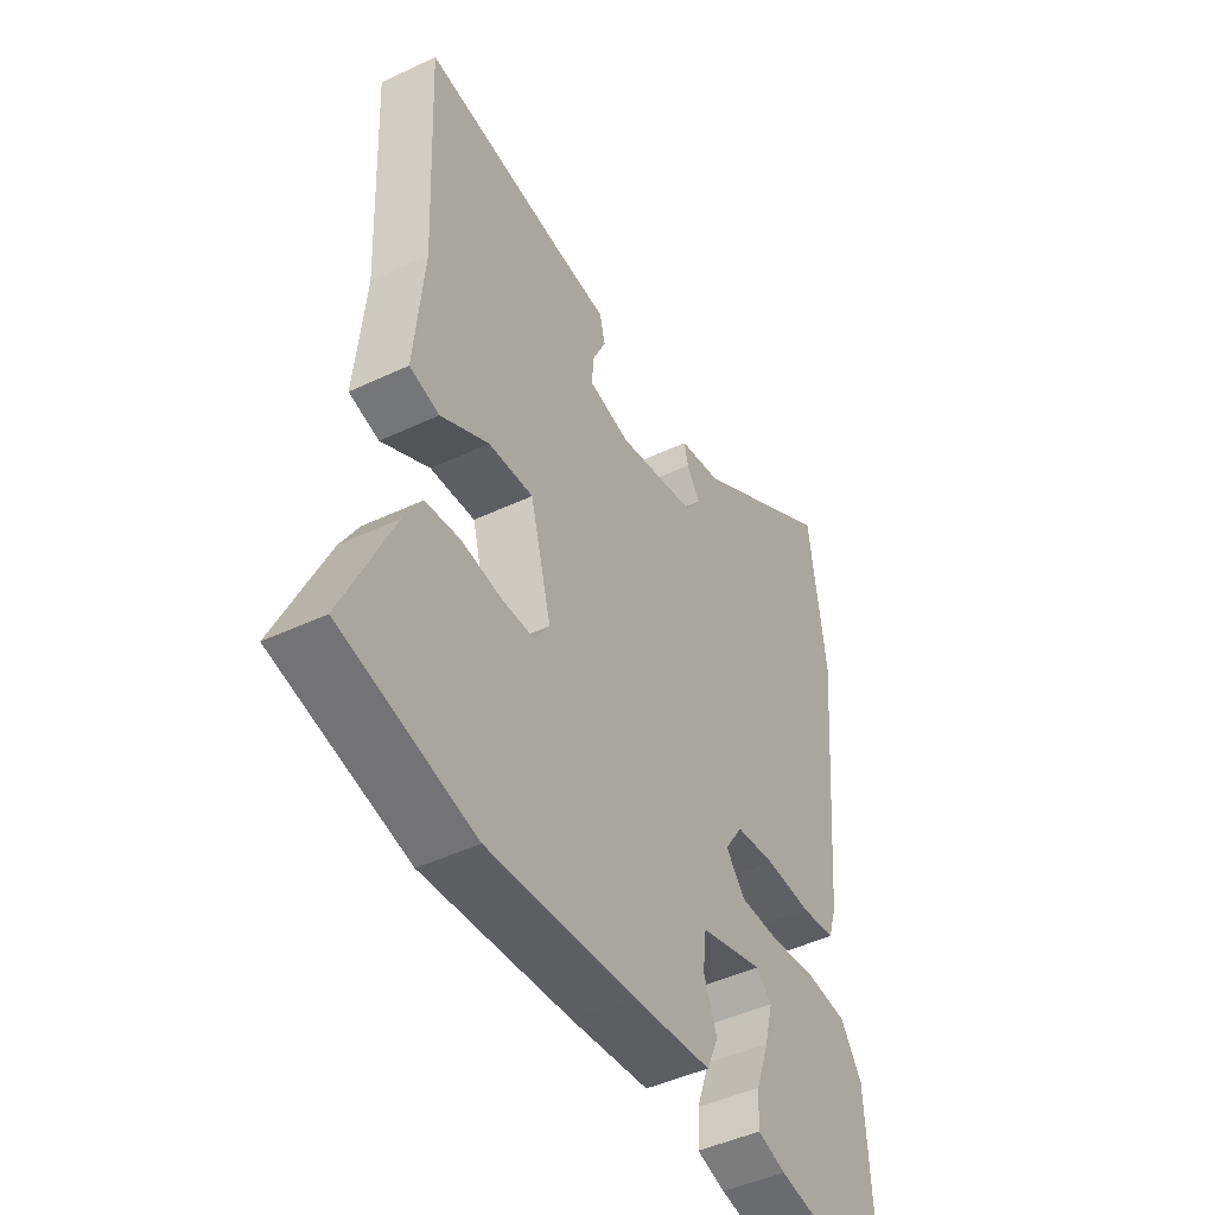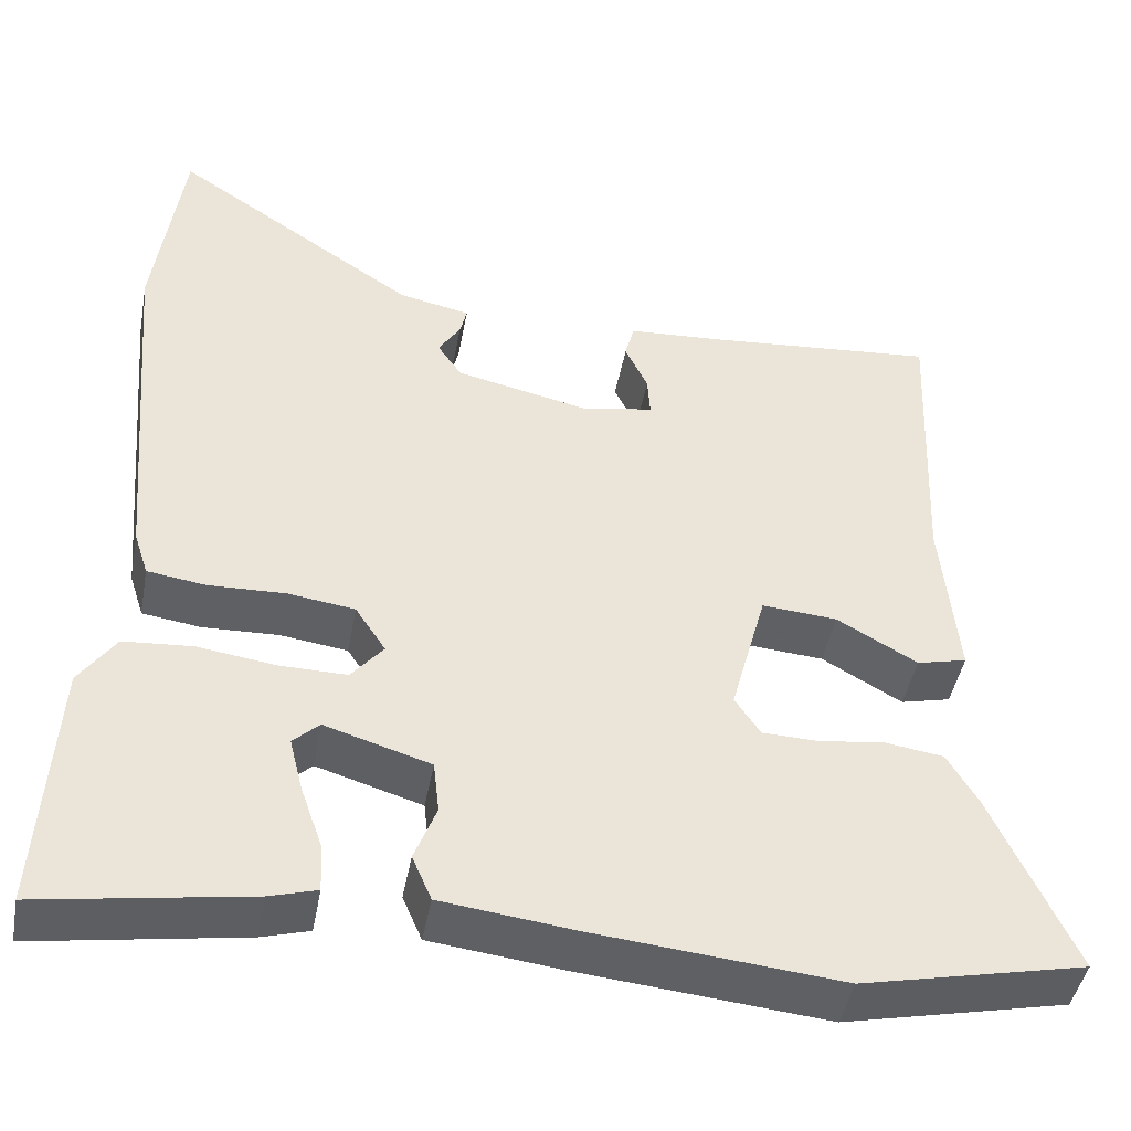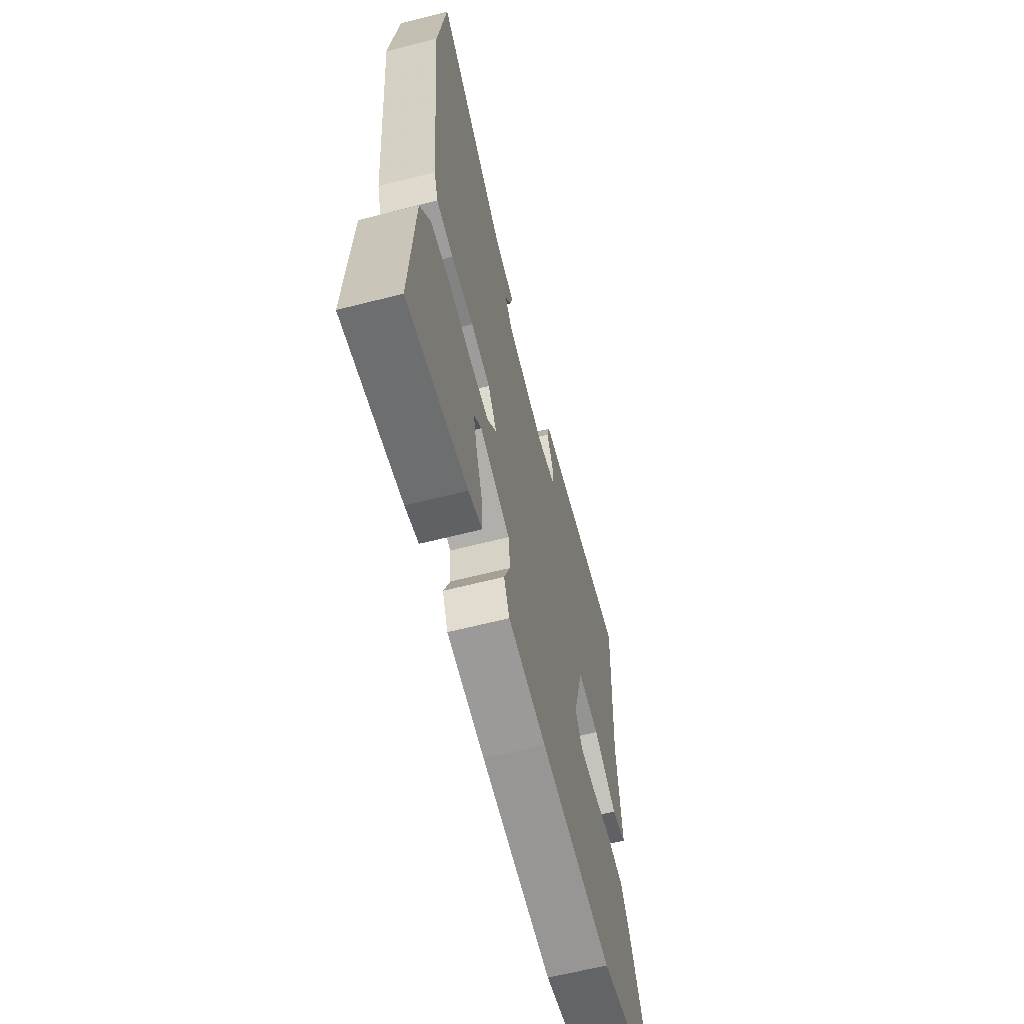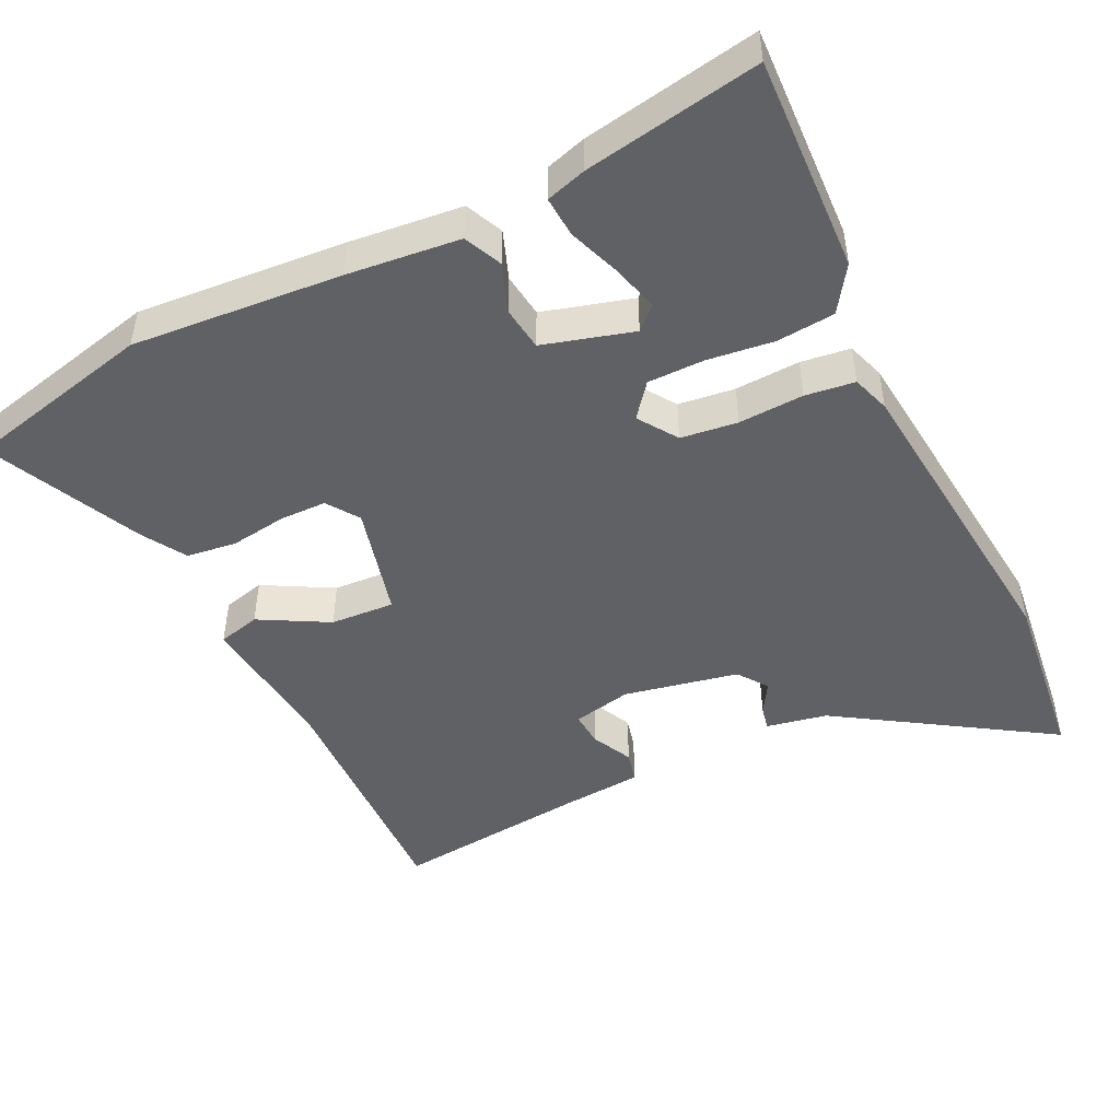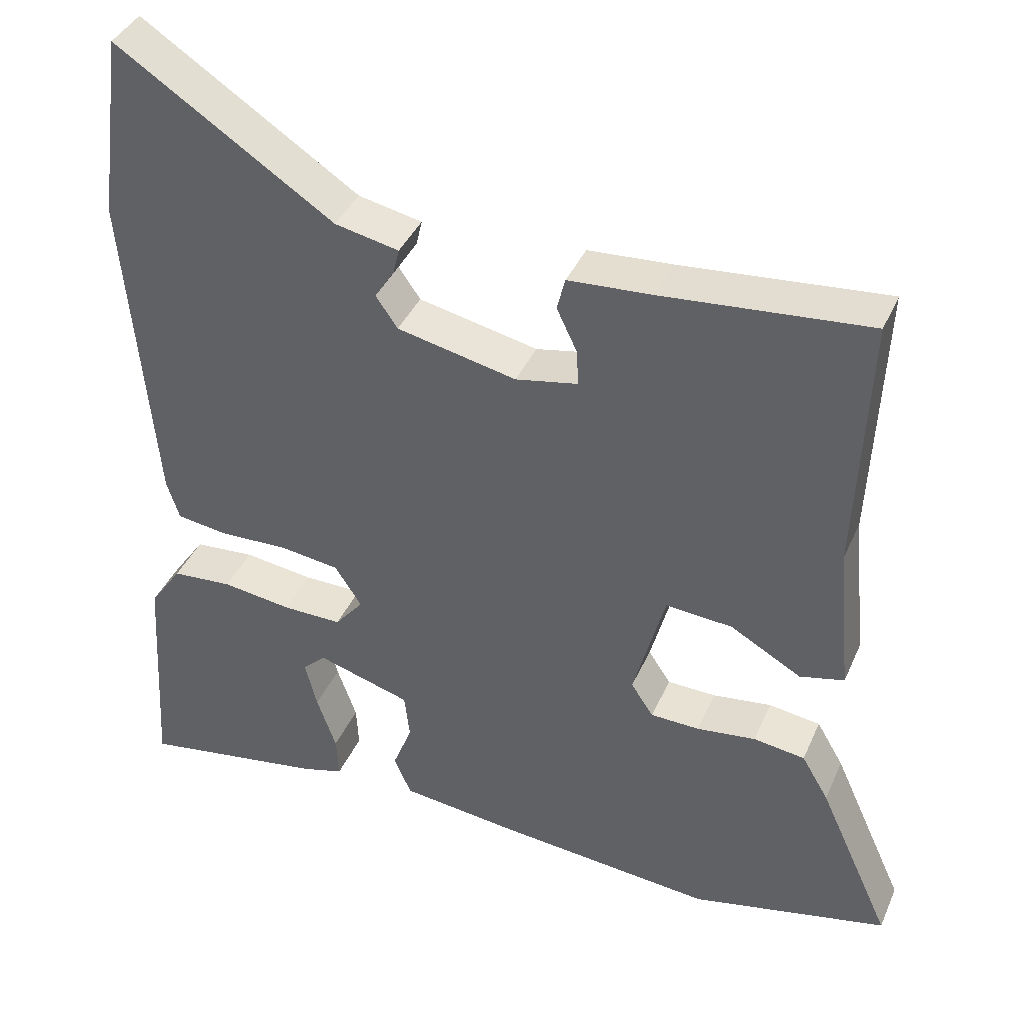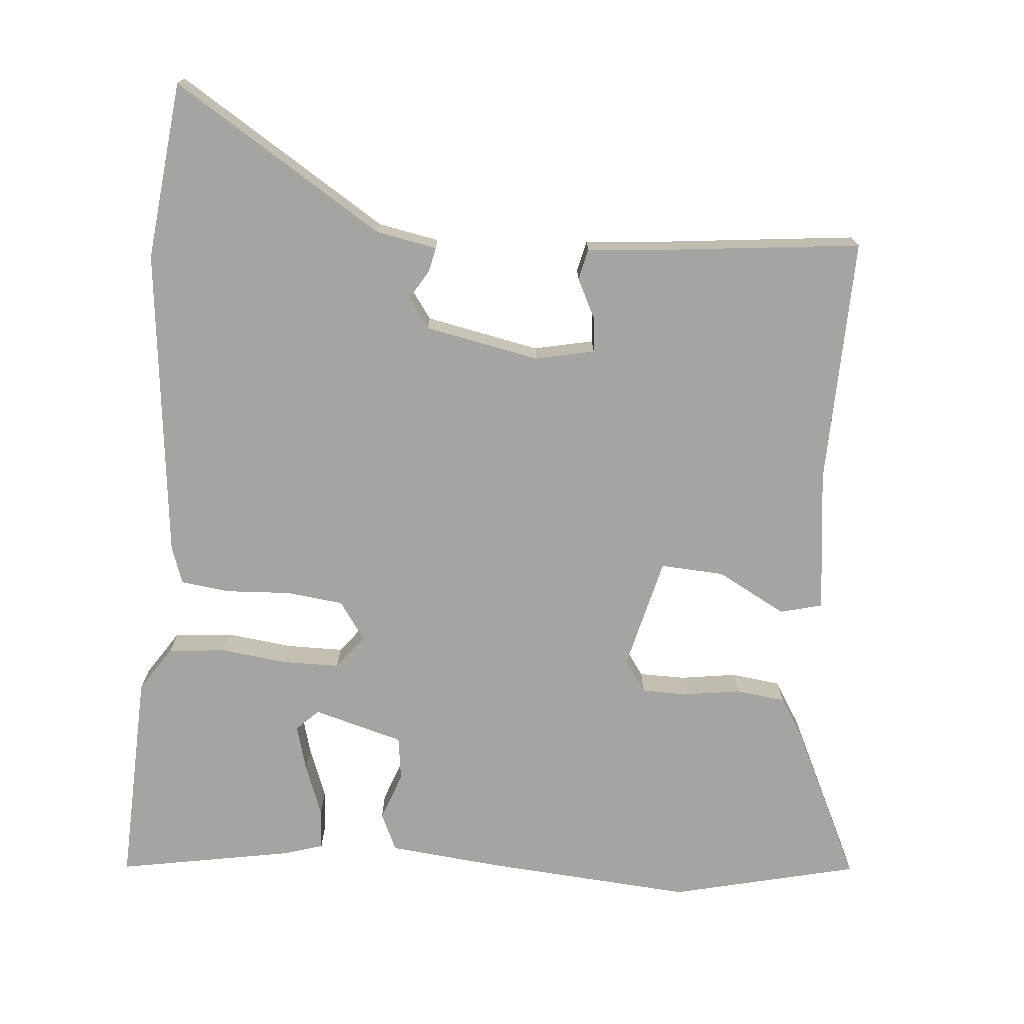
<metadata>
{"format":"obj","ext":"obj","renderer":"f3d","projection":"perspective","resolution":1024,"background":"white","views":[{"elev":-45.9,"azim":118.4,"up":"+Z"},{"elev":-44.8,"azim":-10.5,"up":"+Z"},{"elev":-62.8,"azim":-75.5,"up":"+Z"},{"elev":-47.7,"azim":-153.2,"up":"+Y"},{"elev":39.3,"azim":22.1,"up":"+Z"},{"elev":-73.3,"azim":-3.7,"up":"+Y"}]}
</metadata>
<code>
v 0.595 0.07 -0.479
v 0.332 0.07 -0.536
v 0.04 0.07 -0.508
v -0.116 0.07 -0.489
v -0.139 0.07 -0.436
v -0.113 0.07 -0.369
v -0.12 0.07 -0.307
v -0.245 0.07 -0.269
v -0.276 0.07 -0.298
v -0.26 0.07 -0.362
v -0.234 0.07 -0.436
v -0.231 0.07 -0.493
v -0.287 0.07 -0.509
v -0.533 0.07 -0.548
v -0.515 0.07 -0.246
v -0.472 0.07 -0.184
v -0.391 0.07 -0.178
v -0.298 0.07 -0.191
v -0.219 0.07 -0.192
v -0.181 0.07 -0.146
v -0.217 0.07 -0.091
v -0.296 0.07 -0.08
v -0.387 0.07 -0.083
v -0.456 0.07 -0.073
v -0.473 0.07 -0.02
v -0.511 0.07 0.416
v -0.478 0.07 0.664
v -0.189 0.07 0.473
v -0.104 0.07 0.455
v -0.112 0.07 0.421
v -0.138 0.07 0.38
v -0.109 0.07 0.338
v 0.05 0.07 0.303
v 0.133 0.07 0.319
v 0.13 0.07 0.367
v 0.103 0.07 0.424
v 0.114 0.07 0.467
v 0.226 0.07 0.474
v 0.5 0.07 0.498
v 0.485 0.07 0.152
v 0.504 0.07 -0.048
v 0.445 0.07 -0.062
v 0.35 0.07 -0.008
v 0.261 0.07 -0.001
v 0.219 0.07 -0.157
v 0.249 0.07 -0.202
v 0.314 0.07 -0.204
v 0.393 0.07 -0.194
v 0.462 0.07 -0.204
v 0.498 0.07 -0.265
v 0.595 0 -0.479
v 0.332 0 -0.536
v 0.04 0 -0.508
v -0.116 0 -0.489
v -0.139 0 -0.436
v -0.113 0 -0.369
v -0.12 0 -0.307
v -0.245 0 -0.269
v -0.276 0 -0.298
v -0.26 0 -0.362
v -0.234 0 -0.436
v -0.231 0 -0.493
v -0.287 0 -0.509
v -0.533 0 -0.548
v -0.515 0 -0.246
v -0.472 0 -0.184
v -0.391 0 -0.178
v -0.298 0 -0.191
v -0.219 0 -0.192
v -0.181 0 -0.146
v -0.217 0 -0.091
v -0.296 0 -0.08
v -0.387 0 -0.083
v -0.456 0 -0.073
v -0.473 0 -0.02
v -0.511 0 0.416
v -0.478 0 0.664
v -0.189 0 0.473
v -0.104 0 0.455
v -0.112 0 0.421
v -0.138 0 0.38
v -0.109 0 0.338
v 0.05 0 0.303
v 0.133 0 0.319
v 0.13 0 0.367
v 0.103 0 0.424
v 0.114 0 0.467
v 0.226 0 0.474
v 0.5 0 0.498
v 0.485 0 0.152
v 0.504 0 -0.048
v 0.445 0 -0.062
v 0.35 0 -0.008
v 0.261 0 -0.001
v 0.219 0 -0.157
v 0.249 0 -0.202
v 0.314 0 -0.204
v 0.393 0 -0.194
v 0.462 0 -0.204
v 0.498 0 -0.265
f 47 48 49 50
f 46 47 50 1
f 40 41 42 43
f 38 39 40 43
f 38 43 44
f 35 36 37 38
f 34 35 38 44
f 33 34 44 45
f 28 29 30 31
f 26 27 28 31
f 26 31 32
f 22 23 24 25
f 21 22 25 26
f 20 21 26 32
f 15 16 17 18
f 15 18 19
f 14 15 19
f 10 11 12 13
f 9 10 13 14
f 3 4 5 6
f 3 6 7
f 46 1 2 3
f 45 46 3 7
f 20 32 33 45
f 19 20 45 7
f 9 14 19
f 8 9 19
f 7 8 19
f 100 99 98 97
f 51 100 97 96
f 93 92 91 90
f 93 90 89 88
f 94 93 88
f 88 87 86 85
f 94 88 85 84
f 95 94 84 83
f 81 80 79 78
f 81 78 77 76
f 82 81 76
f 75 74 73 72
f 76 75 72 71
f 82 76 71 70
f 68 67 66 65
f 69 68 65
f 69 65 64
f 63 62 61 60
f 64 63 60 59
f 56 55 54 53
f 57 56 53
f 53 52 51 96
f 57 53 96 95
f 95 83 82 70
f 57 95 70 69
f 69 64 59
f 69 59 58
f 69 58 57
f 1 51 52 2
f 2 52 53 3
f 3 53 54 4
f 4 54 55 5
f 5 55 56 6
f 6 56 57 7
f 7 57 58 8
f 8 58 59 9
f 9 59 60 10
f 10 60 61 11
f 11 61 62 12
f 12 62 63 13
f 13 63 64 14
f 14 64 65 15
f 15 65 66 16
f 16 66 67 17
f 17 67 68 18
f 18 68 69 19
f 19 69 70 20
f 20 70 71 21
f 21 71 72 22
f 22 72 73 23
f 23 73 74 24
f 24 74 75 25
f 25 75 76 26
f 26 76 77 27
f 27 77 78 28
f 28 78 79 29
f 29 79 80 30
f 30 80 81 31
f 31 81 82 32
f 32 82 83 33
f 33 83 84 34
f 34 84 85 35
f 35 85 86 36
f 36 86 87 37
f 37 87 88 38
f 38 88 89 39
f 39 89 90 40
f 40 90 91 41
f 41 91 92 42
f 42 92 93 43
f 43 93 94 44
f 44 94 95 45
f 45 95 96 46
f 46 96 97 47
f 47 97 98 48
f 48 98 99 49
f 49 99 100 50
f 50 100 51 1

</code>
